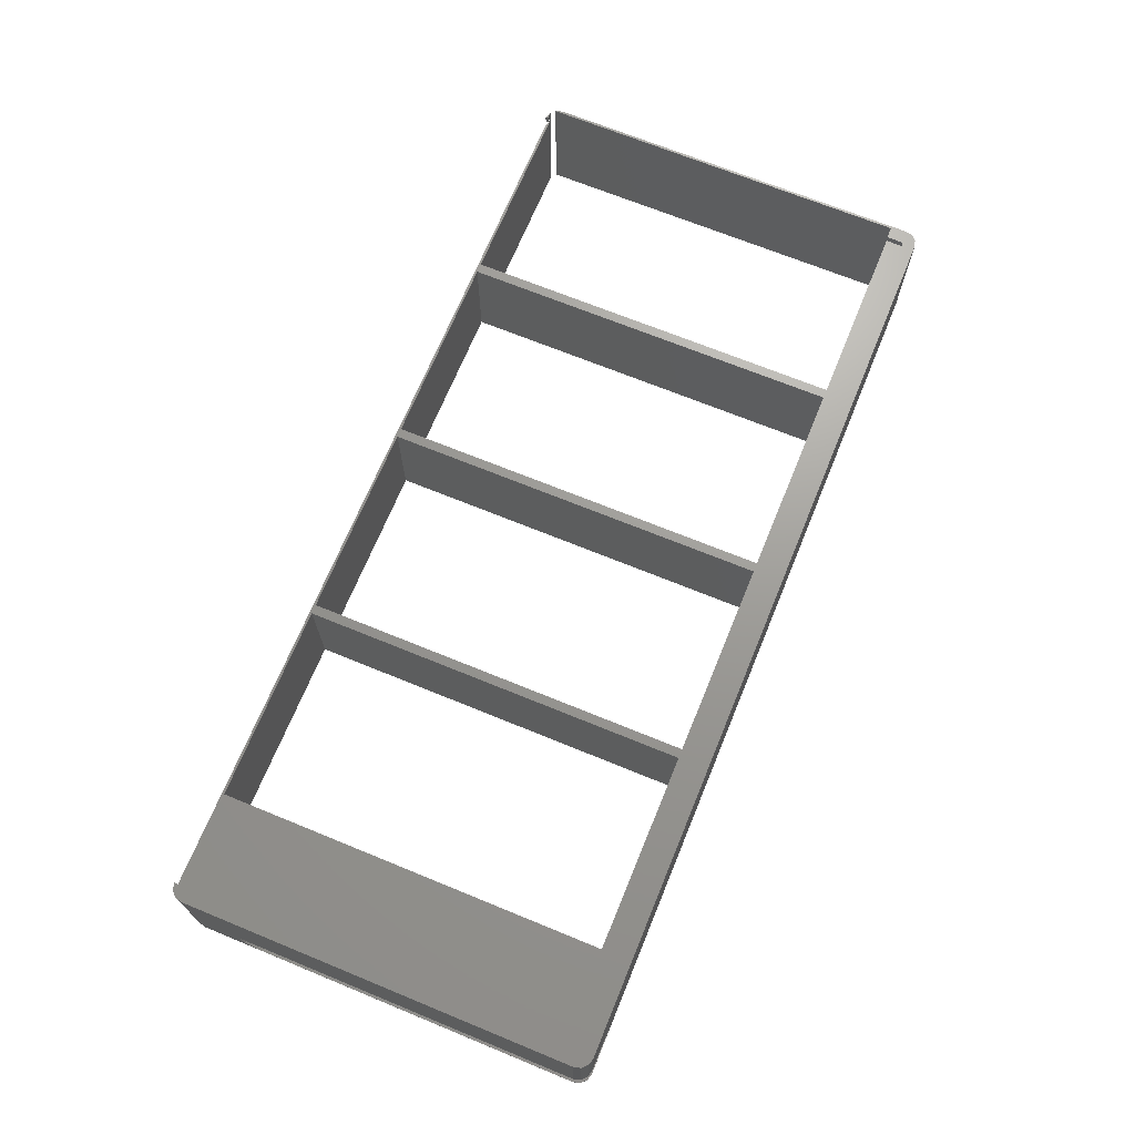
<metadata>
{"format":"stl","ext":"stl","renderer":"f3d","projection":"perspective","resolution":1024,"background":"white","views":[{"elev":69.2,"azim":112.3,"up":"+Z"}]}
</metadata>
<code>
# stl→obj: 426 verts, 878 faces
v 196 0 25.5
v 196 87.2 27
v 196 87.2 25.5
v 196 0 27
v 175.5 83.5 24
v 197.5 0.4019 24
v 197.5 88.5 24
v 175.5 0.5 24
v 133.2 83.5 24
v 131.2 83.5 24
v 133.2 0.5 24
v 89 83.5 24
v 87 83.5 24
v 89 0.5 24
v 1.5 88.5 24
v 44.75 83.5 24
v 42.75 83.5 24
v 44.75 0.5 24
v 1.5 83.5 24
v 196 0 24
v 131.2 0.5 24
v 87 0.5 24
v 42.75 0.5 24
v 3 0 24
v 1.5 0.5 24
v 1.5 0.4019 24
v 3 0 27
v 3 0.5 25.5
v 3 0.5 27
v 3 0 25.5
v 3 83.5 27
v 3 87.2 25.5
v 3 87.2 27
v 3 83.5 25.5
v 1.5 83.5 25
v 2 88 25.5
v 2 83.5 25.5
v 1.5 88.5 25
v 2 0.5 25.5
v 1.5 0.4019 25
v 1.5 0.5 25
v 2 0.2679 25.5
v 197 88 25.5
v 197.5 88.5 25
v 197 0.2679 25.5
v 197.5 0.4019 25
v 193.2 3.793 0
v 192.5 3.5 17.5
v 193.2 3.793 17.5
v 192.5 3.5 0
v 178.5 5.53 12.1
v 178.5 4.5 17.5
v 178.5 5.366 11
v 178.5 5.659 12.97
v 178.5 6.004 13.71
v 178.5 6.512 14.78
v 178.5 7.621 16.02
v 178.5 7.892 16.29
v 178.5 8.993 16.89
v 178.5 9.692 17.27
v 178.5 9.913 17.37
v 178.5 10.6 17.5
v 178.5 19.5 17.5
v 178.5 18.63 11
v 178.5 19.5 0
v 178.5 18.47 12.1
v 178.5 18.34 12.97
v 178.5 18 13.71
v 178.5 17.49 14.78
v 178.5 16.38 16.02
v 178.5 16.11 16.29
v 178.5 15.01 16.89
v 178.5 14.31 17.27
v 178.5 14.09 17.37
v 178.5 13.4 17.5
v 178.5 18.47 9.896
v 178.5 18.34 9.028
v 178.5 18 8.294
v 178.5 17.49 7.216
v 178.5 16.38 5.976
v 178.5 16.11 5.71
v 178.5 15.01 5.108
v 178.5 14.31 4.727
v 178.5 14.09 4.633
v 178.5 13.37 4.493
v 178.5 13.29 4.477
v 178.5 13.19 4.464
v 178.5 12.59 4.391
v 178.5 12.13 4.372
v 178.5 12 4.366
v 178.5 4.5 0
v 178.5 11.87 4.372
v 178.5 11.41 4.391
v 178.5 10.81 4.464
v 178.5 10.71 4.477
v 178.5 10.63 4.493
v 178.5 9.913 4.633
v 178.5 9.692 4.727
v 178.5 8.993 5.108
v 178.5 7.892 5.71
v 178.5 7.621 5.976
v 178.5 6.512 7.216
v 178.5 6.004 8.294
v 178.5 5.659 9.028
v 178.5 5.53 9.896
v 179.5 3.5 17.5
v 182.8 7.25 17.5
v 182.8 3.5 17.5
v 178.9 11.93 17.5
v 178.9 11.31 17.5
v 179 12 17.5
v 182.8 16.75 17.5
v 178.9 12.69 17.5
v 178.9 12.07 17.5
v 178.8 3.793 17.5
v 178.6 10.73 17.5
v 178.6 10.67 17.5
v 178.5 10.62 17.5
v 189 16.04 17.5
v 193.5 19.5 17.5
v 189 7.957 17.5
v 189.2 16.75 17.5
v 188.2 8.25 17.5
v 188.2 15.75 17.5
v 183.8 8.25 17.5
v 183.8 15.75 17.5
v 183 7.957 17.5
v 183 16.04 17.5
v 193.5 4.5 17.5
v 189.2 7.25 17.5
v 189.2 3.5 17.5
v 192.5 20.5 17.5
v 193.2 20.21 17.5
v 189.2 20.5 17.5
v 178.6 13.27 17.5
v 178.6 13.33 17.5
v 178.5 13.38 17.5
v 179.5 20.5 17.5
v 182.8 20.5 17.5
v 178.8 20.21 17.5
v 193.5 4.5 0
v 192.5 20.5 0
v 193.2 20.21 0.09607
v 192.5 20.5 0.09607
v 193.2 20.21 0
v 192.5 20.5 6
v 193.2 20.21 6
v 189.2 20.5 0
v 190 20.5 0.09607
v 189.2 20.5 0.4169
v 189.2 20.5 6
v 179.5 20.5 0
v 182.8 20.5 0
v 178.8 20.21 0
v 193.5 19.5 0
v 193.5 19.5 0.09607
v 193.5 19.5 6
v 193.5 16.02 0.09607
v 193.5 12 5
v 193.5 12 6
v 193.5 12.1 4.025
v 193.5 12.84 2.222
v 193.5 14.22 0.8427
v 182.8 3.5 0
v 179.5 3.5 0
v 189.2 3.5 0
v 178.8 3.793 0
v 0 3 0
v 0.5 1.402 0
v 0.4019 1.5 0
v 183.8 8.25 0
v 182.8 7.25 0
v 183 7.957 0
v 188.2 15.75 0
v 189.2 16.75 0
v 189 16.04 0
v 199 3 0
v 198.6 1.5 0
v 199 87 0
v 197.5 0.4019 0
v 196 0 0
v 188.2 8.25 0
v 189.2 7.25 0
v 189 7.957 0
v 175.5 0.5 0
v 133.2 0.5 0
v 131.2 0.5 0
v 133.2 83.5 0
v 89 0.5 0
v 87 0.5 0
v 89 83.5 0
v 44.75 0.5 0
v 42.75 0.5 0
v 44.75 83.5 0
v 3 0 0
v 1.402 0.5 0
v 1.5 0.4019 0
v 175.5 83.5 0
v 196 90 0
v 198.6 88.5 0
v 183.8 15.75 0
v 182.8 16.75 0
v 183 16.04 0
v 197.5 89.6 0
v 131.2 83.5 0
v 87 83.5 0
v 3 90 0
v 42.75 83.5 0
v 0.5 83.5 0
v 0 87 0
v 1.5 89.6 0
v 0.4019 88.5 0
v 189.2 17 0.4169
v 189.2 16.75 0.4375
v 189.2 16.75 6
v 186 15.75 6
v 186 15.75 5
v 187.4 15.75 1.927
v 187.1 15.75 2.222
v 186.1 15.75 4.268
v 186.6 15.75 2.917
v 188 15.75 1.331
v 188.2 15.75 1.099
v 188.2 15.75 6
v 189 16.04 6
v 188.3 15.79 1
v 188.5 15.85 0.8427
v 189 16.04 0.634
v 189.1 16.38 0.5314
v 189 16.18 0.5831
v 177.5 18.65 9.028
v 177.5 18.93 11
v 177.5 12 17.93
v 177.5 11.72 17.93
v 177.3 17.83 7.216
v 178.4 7.83 16.29
v 177.7 9.355 17.37
v 177.7 14.65 17.37
v 178.4 14.2 17.37
v 178.4 16.17 5.71
v 177.3 17.83 14.78
v 178.4 16.17 16.29
v 177.5 5.071 11
v 176.4 11.01 4.071
v 176.1 11.09 4.071
v 176.1 9.122 4.633
v 177.3 6.171 14.78
v 175.8 7.463 16.29
v 177.2 7.463 16.29
v 175.7 6.171 14.78
v 175.5 10.85 17.77
v 175.8 11.25 17.93
v 175.5 10.06 17.58
v 175.5 18.93 11
v 175.5 18.65 12.97
v 175.5 18.64 12.97
v 175.7 17.83 7.216
v 175.5 18.65 9.028
v 176.9 9.122 4.633
v 176.9 11.09 4.071
v 176.6 11.01 4.071
v 176.9 14.88 17.37
v 176.9 12.91 17.93
v 175.8 7.463 5.71
v 175.5 6.423 6.987
v 175.7 6.171 7.216
v 175.5 7.565 5.71
v 175.5 8.647 5.036
v 175.5 9.294 4.633
v 175.8 16.54 5.71
v 175.5 16.44 5.71
v 175.5 15.35 5.036
v 176.1 11.09 17.93
v 175.5 9.81 17.51
v 175.5 6.423 15.01
v 175.5 6.219 14.78
v 175.5 5.352 12.97
v 175.5 6.148 14.63
v 175.5 5.365 12.97
v 175.5 12.28 4.071
v 175.5 12.32 4.088
v 175.5 12.29 4.085
v 175.5 11.36 4.128
v 175.8 11.25 4.071
v 175.7 11.46 4.071
v 175.5 11.09 4.18
v 175.8 12.75 4.071
v 175.5 13.15 4.227
v 175.5 12.91 4.18
v 177.2 16.54 16.29
v 175.5 12.32 17.91
v 175.7 12.54 17.93
v 175.5 12.28 17.93
v 175.5 12.64 17.87
v 177.2 12.75 17.93
v 175.5 17.85 14.63
v 175.7 17.83 14.78
v 175.5 11.73 17.92
v 175.5 11.72 17.93
v 175.5 11.71 17.92
v 177.7 14.65 4.633
v 177.2 16.54 5.71
v 176.9 14.88 4.633
v 176.6 12.99 17.93
v 175.5 5.073 11
v 175.5 5.071 11
v 177.5 5.352 12.97
v 175.5 5.352 9.028
v 175.5 6.148 7.366
v 175.5 5.365 9.028
v 175.5 14.19 17.51
v 176.1 14.88 17.37
v 176.1 12.91 17.93
v 175.5 14.71 17.37
v 177.5 12.28 17.93
v 175.5 11.73 4.084
v 175.5 12 4.071
v 175.5 12 4.072
v 175.5 11.72 4.071
v 176.9 12.91 4.071
v 176.6 12.99 4.071
v 177.5 12.28 4.071
v 175.5 12.64 4.128
v 175.7 12.54 4.071
v 175.5 13.94 17.58
v 175.8 12.75 17.93
v 177.3 11.46 17.93
v 177.2 11.25 17.93
v 175.5 12.27 17.92
v 175.5 12 17.93
v 176.9 11.09 17.93
v 176.1 9.122 17.37
v 175.5 9.294 17.37
v 175.5 18.64 9.028
v 175.5 17.58 6.987
v 175.5 17.85 7.366
v 177.5 18.65 12.97
v 175.5 17.58 15.01
v 175.8 16.54 16.29
v 175.5 16.44 16.29
v 175.5 17.78 14.78
v 176.9 9.122 17.37
v 176.6 11.01 17.93
v 176.4 12.99 17.93
v 178.4 9.802 17.37
v 175.5 11.68 17.91
v 175.7 11.46 17.93
v 175.5 11.36 17.87
v 175.5 5.072 11
v 178.4 7.83 5.71
v 177.7 9.355 4.633
v 177.2 7.463 5.71
v 177.3 6.171 7.216
v 177.5 5.352 9.028
v 177.3 12.54 17.93
v 175.5 6.219 7.216
v 176.1 14.88 4.633
v 178.4 14.2 4.633
v 175.5 15.35 16.96
v 175.5 12.29 17.92
v 176.4 11.01 17.93
v 175.5 17.78 7.216
v 175.5 11.68 4.088
v 175.5 10.85 4.227
v 175.5 10.06 4.422
v 175.5 13.94 4.422
v 178.4 9.802 4.633
v 175.5 8.647 16.96
v 175.5 7.565 16.29
v 175.5 13.15 17.77
v 177.2 11.25 4.071
v 177.5 11.72 4.071
v 177.5 12 4.071
v 177.3 12.54 4.071
v 177.3 11.46 4.071
v 177.2 12.75 4.071
v 176.4 12.99 4.071
v 176.1 12.91 4.071
v 175.5 14.71 4.633
v 175.5 11.09 17.82
v 175.5 12.27 4.084
v 175.5 12.91 17.82
v 175.5 14.19 4.486
v 175.5 9.81 4.486
v 175.5 11.71 4.085
v 199 12.1 4.025
v 199 12 5
v 188.4 15.94 0.8427
v 186 90 5
v 186 90 6
v 186.8 90 2.222
v 188.2 17 0.8427
v 188.2 90 0.8427
v 186.8 17 2.222
v 199 14.22 0.8427
v 199 16.02 0.09607
v 190 90 0.09607
v 199 12 6
v 186.1 17 4.025
v 199 12.84 2.222
v 186.1 90 4.025
v 199 87 6
v 196 90 6
v 198.6 88.5 6
v 197.5 89.6 6
v 199 87 0.09607
v 196 90 0.09607
v 198.6 88.5 0.09607
v 197.5 89.6 0.09607
v 0.5 1.402 27
v 0.5 83.5 27
v 1.402 0.5 27
v 198.6 1.5 27
v 197.5 0.4019 27
v 197.5 89.6 27
v 198.6 88.5 27
v 1.5 89.6 27
v 0.4019 88.5 27
v 1.5 0.4019 27
v 0.4019 1.5 27
v 0 87 27
v 0 3 27
v 196 90 27
v 3 90 27
v 199 87 27
v 199 3 27
f 1 2 3
f 2 1 4
f 5 6 7
f 8 6 5
f 7 9 5
f 9 10 11
f 7 10 9
f 7 12 10
f 12 13 14
f 15 12 7
f 12 15 13
f 16 17 18
f 13 15 16
f 16 15 17
f 17 15 19
f 6 8 20
f 11 20 8
f 21 11 10
f 21 20 11
f 14 20 21
f 22 14 13
f 22 20 14
f 18 20 22
f 23 18 17
f 23 20 18
f 23 24 20
f 25 24 23
f 24 25 26
f 27 28 29
f 28 27 30
f 31 32 33
f 32 31 34
f 32 2 33
f 2 32 3
f 35 36 37
f 36 35 38
f 39 40 41
f 40 39 42
f 35 15 38
f 15 35 19
f 40 25 41
f 25 40 26
f 38 43 36
f 43 38 44
f 34 37 32
f 3 45 1
f 45 3 43
f 32 43 3
f 32 36 43
f 36 32 37
f 42 28 30
f 28 42 39
f 6 44 7
f 44 6 46
f 46 43 44
f 43 46 45
f 15 44 38
f 44 15 7
f 47 48 49
f 48 47 50
f 51 52 53
f 54 52 51
f 55 52 54
f 56 52 55
f 57 52 56
f 58 52 57
f 59 52 58
f 60 52 59
f 61 52 60
f 52 61 62
f 63 64 65
f 63 66 64
f 63 67 66
f 63 68 67
f 63 69 68
f 63 70 69
f 63 71 70
f 63 72 71
f 63 73 72
f 63 74 73
f 74 63 75
f 76 65 64
f 77 65 76
f 78 65 77
f 79 65 78
f 80 65 79
f 81 65 80
f 82 65 81
f 83 65 82
f 84 65 83
f 85 65 84
f 86 65 85
f 87 65 86
f 88 65 87
f 89 65 88
f 90 65 89
f 91 90 92
f 91 92 93
f 91 93 94
f 91 94 95
f 91 95 96
f 91 96 97
f 91 97 98
f 90 91 65
f 99 91 98
f 100 91 99
f 101 91 100
f 102 91 101
f 103 91 102
f 104 91 103
f 105 91 104
f 53 91 105
f 91 53 52
f 106 107 108
f 109 107 110
f 107 106 52
f 107 111 112
f 113 112 114
f 114 112 111
f 111 107 109
f 52 106 115
f 107 52 62
f 107 116 110
f 107 117 116
f 107 118 117
f 107 62 118
f 119 120 121
f 120 119 122
f 123 119 121
f 123 124 119
f 125 124 123
f 125 126 124
f 127 126 125
f 127 128 126
f 107 128 127
f 128 107 112
f 48 129 49
f 121 129 130
f 129 48 130
f 129 121 120
f 130 48 131
f 132 120 122
f 120 132 133
f 132 122 134
f 135 112 113
f 136 112 135
f 137 112 136
f 75 112 137
f 112 138 139
f 63 112 75
f 138 112 63
f 138 63 140
f 47 129 141
f 129 47 49
f 142 143 144
f 143 142 145
f 146 133 132
f 133 146 147
f 148 149 150
f 142 149 148
f 149 142 144
f 151 132 134
f 132 151 146
f 152 139 138
f 139 152 153
f 63 154 140
f 154 63 65
f 155 143 145
f 143 155 156
f 157 133 147
f 133 157 120
f 155 158 156
f 159 141 160
f 161 141 159
f 162 141 161
f 163 141 162
f 158 141 163
f 141 158 155
f 160 120 157
f 129 160 141
f 160 129 120
f 164 106 108
f 106 164 165
f 50 131 48
f 131 50 166
f 165 115 106
f 115 165 167
f 115 91 52
f 91 115 167
f 168 169 170
f 171 172 173
f 174 175 176
f 47 177 178
f 177 155 179
f 47 178 180
f 145 179 155
f 47 180 181
f 142 179 145
f 177 141 155
f 177 47 141
f 181 50 47
f 181 166 50
f 182 183 166
f 183 182 184
f 166 171 182
f 164 171 166
f 172 171 164
f 181 164 166
f 185 164 181
f 91 185 65
f 167 185 91
f 165 185 167
f 164 185 165
f 181 186 185
f 186 187 188
f 181 187 186
f 181 189 187
f 189 190 191
f 181 190 189
f 181 192 190
f 192 193 194
f 181 193 192
f 195 193 181
f 196 195 197
f 195 196 193
f 198 179 142
f 199 179 198
f 179 199 200
f 198 142 148
f 175 174 148
f 153 148 174
f 153 174 201
f 202 201 203
f 201 202 153
f 198 148 153
f 198 153 152
f 198 152 154
f 198 154 65
f 198 65 185
f 200 199 204
f 188 199 198
f 205 188 187
f 205 199 188
f 191 199 205
f 206 191 190
f 207 191 206
f 207 206 194
f 208 194 193
f 207 194 208
f 191 207 199
f 209 207 208
f 210 207 209
f 207 210 211
f 169 168 209
f 210 209 168
f 211 210 212
f 154 138 140
f 138 154 152
f 164 107 172
f 107 164 108
f 184 123 121
f 123 184 182
f 182 125 123
f 125 182 171
f 172 127 173
f 127 172 107
f 130 184 121
f 184 130 183
f 131 183 130
f 183 131 166
f 171 127 125
f 127 171 173
f 213 148 150
f 175 213 214
f 213 175 148
f 122 151 134
f 151 122 215
f 202 139 153
f 139 202 112
f 126 216 124
f 201 216 126
f 216 201 217
f 201 218 219
f 217 201 220
f 201 221 220
f 201 219 221
f 174 218 201
f 218 174 222
f 222 174 223
f 124 216 224
f 224 119 124
f 119 224 225
f 174 226 223
f 174 227 226
f 174 228 227
f 228 174 176
f 203 126 128
f 126 203 201
f 119 215 122
f 215 119 225
f 229 175 214
f 176 229 230
f 176 230 228
f 229 176 175
f 203 112 202
f 112 203 128
f 231 76 232
f 76 231 77
f 109 233 111
f 233 109 234
f 231 78 77
f 78 231 235
f 236 59 58
f 59 236 237
f 238 73 239
f 73 238 72
f 81 80 240
f 241 70 242
f 70 241 69
f 53 105 243
f 244 245 246
f 247 248 249
f 248 247 250
f 251 252 253
f 254 255 256
f 255 254 254
f 257 231 258
f 231 257 235
f 109 110 234
f 259 260 261
f 262 238 263
f 264 265 266
f 265 264 267
f 268 246 269
f 246 268 264
f 270 271 272
f 258 232 254
f 232 258 231
f 58 57 236
f 253 273 274
f 273 253 252
f 264 268 267
f 275 250 276
f 277 278 250
f 278 277 279
f 280 281 282
f 283 284 285
f 284 283 286
f 287 288 289
f 242 238 290
f 291 292 293
f 292 291 294
f 238 239 295
f 290 238 262
f 255 296 256
f 296 255 297
f 298 299 300
f 76 64 232
f 79 78 235
f 301 302 303
f 262 263 304
f 247 57 56
f 57 247 236
f 277 305 279
f 305 277 306
f 307 250 247
f 250 307 277
f 308 309 310
f 309 308 266
f 308 305 306
f 305 308 310
f 307 55 54
f 55 307 247
f 311 312 313
f 312 311 314
f 51 307 54
f 307 51 243
f 56 55 247
f 135 113 315
f 316 317 318
f 317 316 319
f 320 303 321
f 88 87 322
f 235 80 79
f 80 235 240
f 323 287 289
f 287 323 324
f 240 235 302
f 325 313 326
f 313 325 311
f 118 327 117
f 327 118 328
f 329 330 330
f 330 329 293
f 328 237 331
f 274 332 333
f 332 274 273
f 254 254 254
f 258 254 334
f 254 258 254
f 270 335 271
f 335 270 257
f 336 258 334
f 258 336 257
f 254 254 254
f 254 337 255
f 337 254 232
f 338 339 340
f 339 338 297
f 296 297 341
f 64 66 232
f 331 342 343
f 344 262 304
f 262 344 312
f 61 345 62
f 62 328 118
f 328 62 345
f 346 347 348
f 347 346 299
f 306 305 349
f 305 306 349
f 276 250 278
f 249 332 342
f 332 249 248
f 350 351 352
f 353 308 354
f 308 353 266
f 51 53 243
f 61 60 345
f 355 137 136
f 137 355 295
f 237 249 342
f 236 247 249
f 243 277 307
f 277 243 306
f 353 350 352
f 266 356 309
f 301 303 320
f 246 352 259
f 352 246 264
f 301 240 302
f 240 82 81
f 82 240 301
f 302 357 303
f 357 302 270
f 270 235 257
f 235 270 302
f 84 83 358
f 73 74 239
f 70 71 242
f 72 242 71
f 242 72 238
f 340 339 359
f 291 293 360
f 298 330 299
f 330 298 330
f 273 361 332
f 257 362 335
f 68 69 241
f 337 66 67
f 66 337 232
f 297 290 339
f 290 297 241
f 363 285 319
f 285 363 283
f 284 364 365
f 287 366 288
f 99 350 100
f 350 99 351
f 351 98 367
f 98 351 99
f 300 299 346
f 368 332 248
f 332 368 333
f 248 275 369
f 275 248 250
f 342 361 343
f 361 342 332
f 331 237 342
f 238 295 263
f 101 100 350
f 101 353 102
f 353 101 350
f 110 116 234
f 325 326 370
f 352 266 353
f 266 352 264
f 244 259 261
f 259 244 246
f 351 371 260
f 351 260 259
f 352 351 259
f 322 372 373
f 374 372 322
f 374 375 372
f 376 375 374
f 376 371 375
f 320 371 376
f 320 260 371
f 321 260 320
f 321 261 260
f 377 261 321
f 377 244 261
f 378 244 377
f 378 245 244
f 287 245 378
f 287 284 245
f 324 284 287
f 324 285 284
f 280 285 324
f 280 319 285
f 319 280 317
f 272 357 270
f 357 272 379
f 301 83 82
f 83 301 358
f 113 114 315
f 233 114 111
f 114 233 315
f 75 239 74
f 75 295 239
f 295 75 137
f 355 135 315
f 135 355 136
f 348 252 380
f 252 348 347
f 312 344 313
f 257 336 362
f 337 68 241
f 68 337 67
f 312 290 262
f 290 312 339
f 241 242 290
f 255 241 297
f 241 255 337
f 360 293 329
f 341 297 338
f 351 367 371
f 280 282 381
f 380 252 251
f 370 326 382
f 368 248 369
f 237 236 249
f 237 60 59
f 60 237 345
f 345 237 328
f 327 116 117
f 116 327 234
f 294 326 292
f 326 294 382
f 103 102 353
f 354 306 243
f 306 354 308
f 303 377 321
f 377 303 357
f 377 357 378
f 383 357 379
f 357 383 378
f 376 301 320
f 281 324 323
f 324 281 280
f 375 94 372
f 94 375 95
f 359 312 314
f 312 359 339
f 234 315 233
f 327 315 234
f 327 355 315
f 328 355 327
f 328 295 355
f 331 295 328
f 331 263 295
f 343 263 331
f 343 304 263
f 361 304 343
f 361 344 304
f 273 344 361
f 273 313 344
f 252 313 273
f 252 326 313
f 347 326 252
f 347 292 326
f 299 292 347
f 299 293 292
f 293 299 330
f 93 92 372
f 373 92 90
f 92 373 372
f 94 93 372
f 365 245 284
f 245 365 384
f 384 246 245
f 246 384 269
f 266 265 356
f 103 354 104
f 354 103 353
f 354 105 104
f 105 354 243
f 371 95 375
f 95 371 96
f 89 88 322
f 89 373 90
f 373 89 322
f 358 85 84
f 85 358 376
f 358 301 376
f 96 367 97
f 367 96 371
f 98 97 367
f 381 317 280
f 317 381 318
f 319 316 385
f 376 86 85
f 86 376 374
f 366 378 383
f 378 366 287
f 374 87 86
f 87 374 322
f 319 385 363
f 284 286 364
f 386 159 387
f 159 386 161
f 230 229 388
f 216 389 390
f 389 216 217
f 391 392 393
f 392 391 394
f 158 395 396
f 395 158 163
f 397 150 149
f 393 150 397
f 392 150 393
f 150 392 213
f 387 160 398
f 160 387 159
f 388 228 230
f 228 388 227
f 221 399 220
f 399 221 394
f 400 161 386
f 161 400 162
f 389 399 401
f 217 399 389
f 399 217 220
f 224 215 225
f 147 402 398
f 146 402 147
f 151 402 146
f 157 398 160
f 147 398 157
f 390 402 151
f 403 402 390
f 402 403 404
f 216 215 224
f 215 216 151
f 151 216 390
f 404 403 405
f 388 223 226
f 223 388 222
f 219 394 221
f 394 218 392
f 218 394 219
f 399 391 401
f 391 399 394
f 227 388 226
f 222 392 218
f 392 222 388
f 392 214 213
f 214 392 229
f 229 392 388
f 396 143 156
f 406 144 143
f 149 406 397
f 406 149 144
f 407 406 408
f 407 408 409
f 397 406 407
f 143 396 406
f 396 156 158
f 395 162 400
f 162 395 163
f 198 254 5
f 198 254 254
f 198 334 254
f 198 336 334
f 198 362 336
f 198 335 362
f 198 271 335
f 198 272 271
f 198 379 272
f 198 383 379
f 198 366 383
f 185 366 198
f 366 185 288
f 288 185 289
f 289 185 323
f 323 185 281
f 281 185 282
f 282 185 381
f 381 185 318
f 318 185 316
f 185 286 283
f 185 268 269
f 305 185 349
f 310 185 305
f 309 185 310
f 356 185 309
f 265 185 356
f 267 185 265
f 268 185 267
f 384 185 269
f 365 185 384
f 364 185 365
f 286 185 364
f 363 185 283
f 385 185 363
f 316 185 385
f 254 5 254
f 256 5 254
f 296 5 256
f 341 5 296
f 338 5 341
f 340 5 338
f 359 5 340
f 314 5 359
f 8 314 311
f 8 311 325
f 8 325 370
f 8 370 382
f 8 382 294
f 8 294 291
f 8 291 360
f 8 360 329
f 8 329 330
f 8 330 298
f 8 298 300
f 8 253 274
f 8 368 369
f 8 275 276
f 8 349 185
f 349 8 305
f 314 8 5
f 346 8 300
f 348 8 346
f 380 8 348
f 251 8 380
f 253 8 251
f 333 8 274
f 368 8 333
f 275 8 369
f 278 8 276
f 279 8 278
f 305 8 279
f 11 188 9
f 188 11 186
f 188 5 9
f 5 188 198
f 185 11 8
f 11 185 186
f 187 10 205
f 10 187 21
f 14 191 12
f 191 14 189
f 191 10 12
f 10 191 205
f 187 14 21
f 14 187 189
f 190 13 206
f 13 190 22
f 18 194 16
f 194 18 192
f 194 13 16
f 13 194 206
f 190 18 22
f 18 190 192
f 193 17 208
f 17 193 23
f 410 209 411
f 209 410 169
f 411 37 31
f 411 35 37
f 411 19 35
f 209 19 411
f 208 19 209
f 19 208 17
f 31 37 34
f 23 193 25
f 39 29 28
f 29 39 412
f 41 412 39
f 25 412 41
f 25 196 412
f 196 25 193
f 46 413 414
f 6 413 46
f 178 6 180
f 6 178 413
f 200 409 408
f 409 200 204
f 404 415 416
f 415 404 405
f 212 417 211
f 417 212 418
f 26 196 197
f 196 26 412
f 40 412 26
f 412 40 419
f 169 420 170
f 420 169 410
f 168 421 210
f 421 168 422
f 407 199 397
f 390 423 403
f 423 390 424
f 207 390 389
f 207 389 401
f 207 401 391
f 207 391 393
f 207 393 397
f 390 207 424
f 207 397 199
f 406 200 408
f 200 406 179
f 425 404 416
f 404 425 402
f 181 6 20
f 6 181 180
f 45 4 1
f 4 45 414
f 414 45 46
f 195 20 24
f 20 195 181
f 419 42 27
f 42 419 40
f 27 42 30
f 197 24 26
f 24 197 195
f 170 422 168
f 422 170 420
f 207 417 424
f 417 207 211
f 210 418 212
f 418 210 421
f 425 398 402
f 177 398 426
f 426 398 425
f 396 179 406
f 398 177 387
f 396 177 179
f 395 177 396
f 400 177 395
f 386 177 400
f 387 177 386
f 204 407 409
f 407 204 199
f 405 423 415
f 423 405 403
f 413 177 426
f 177 413 178
f 424 2 423
f 424 33 2
f 417 33 424
f 418 33 417
f 411 33 421
f 33 418 421
f 33 411 31
f 422 411 421
f 411 422 410
f 410 422 420
f 2 425 416
f 425 2 426
f 2 416 415
f 4 426 2
f 2 415 423
f 426 4 413
f 413 4 414
f 29 419 27
f 419 29 412

</code>
